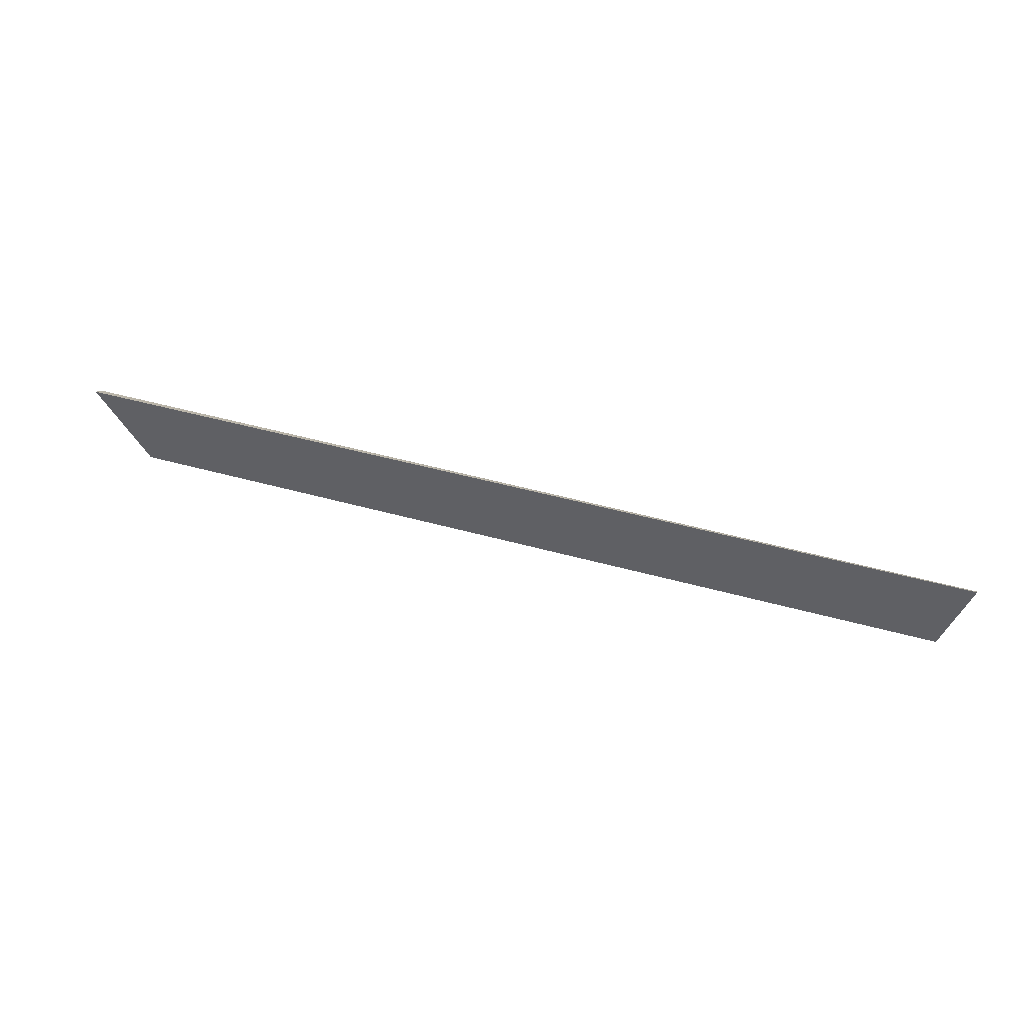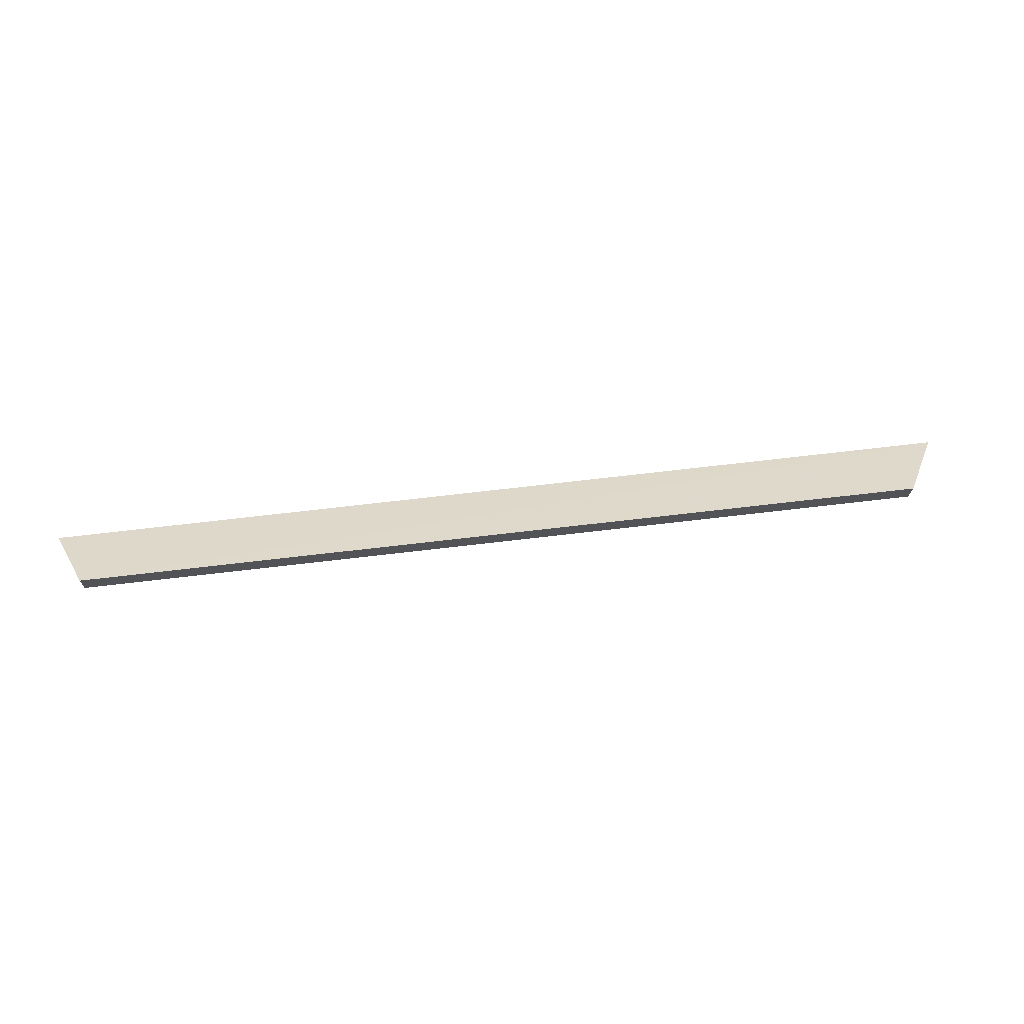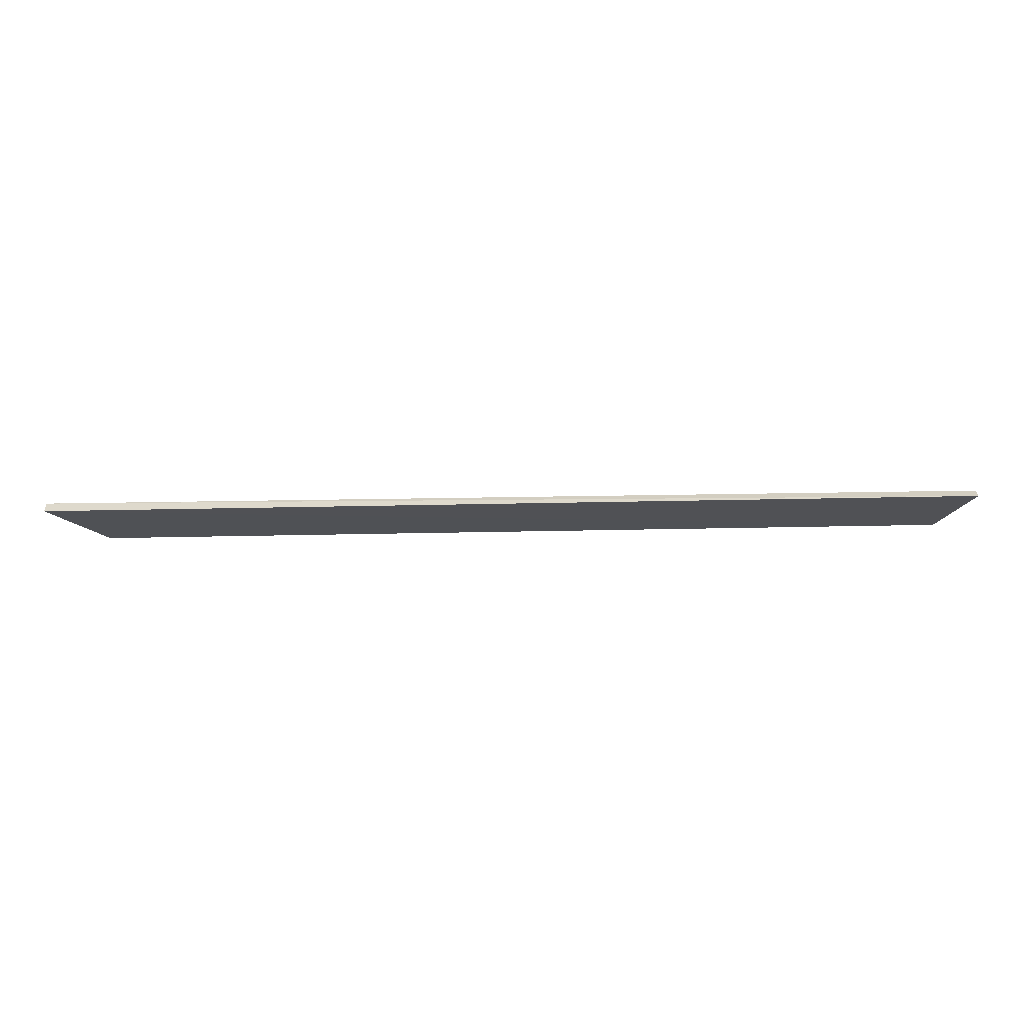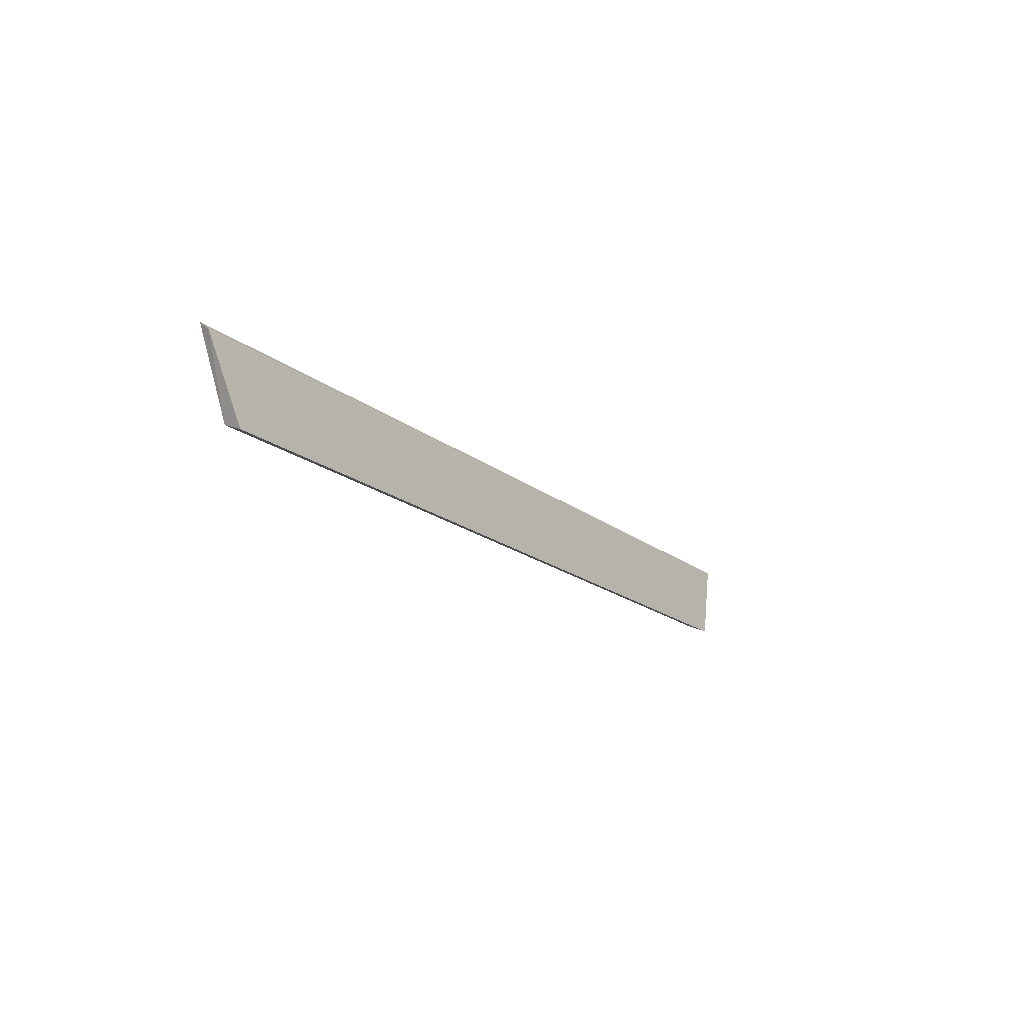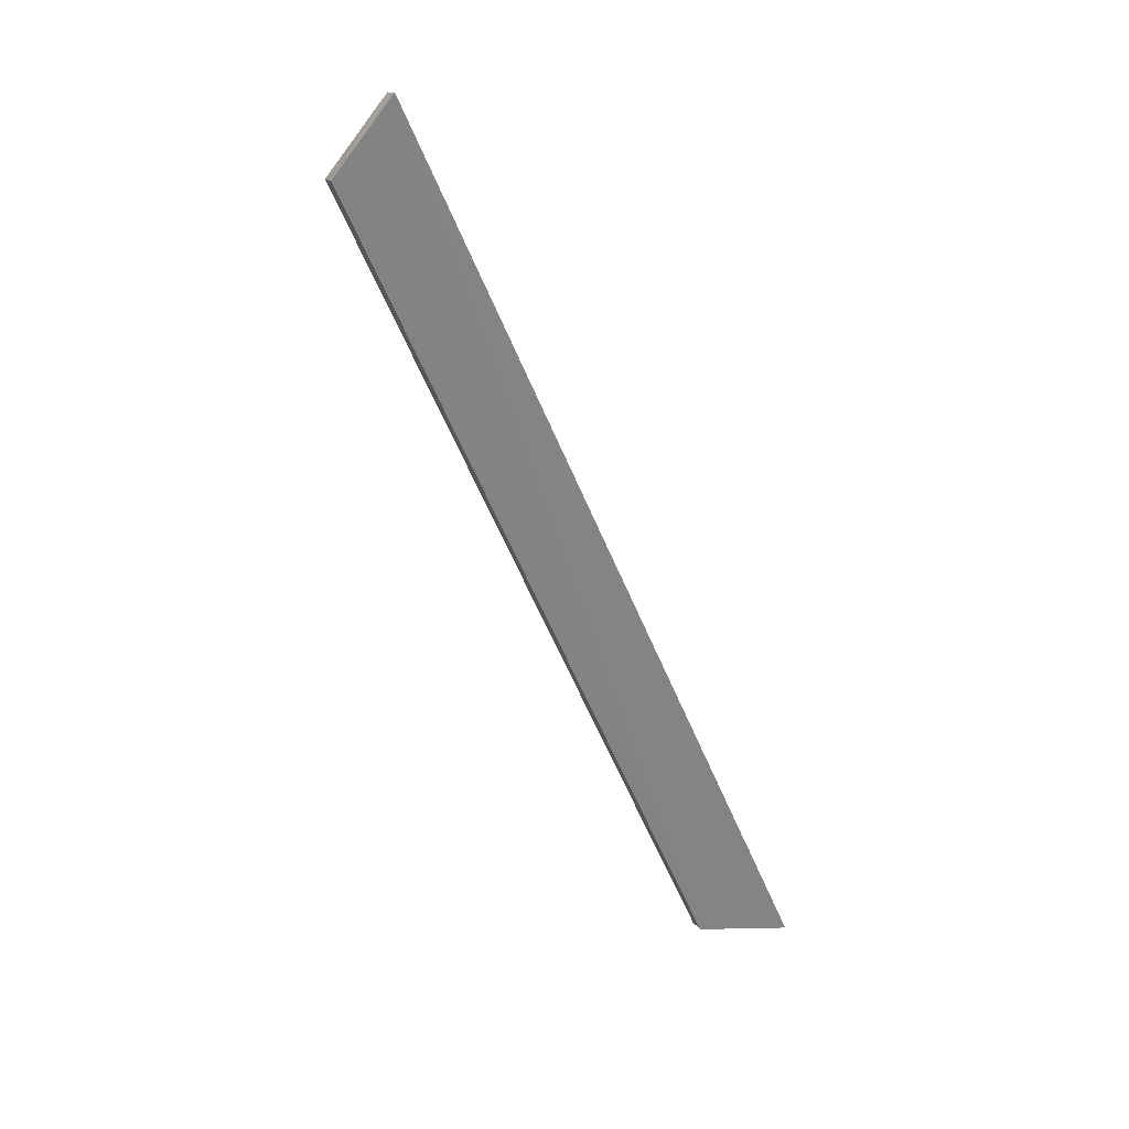
<metadata>
{"format":"obj","ext":"obj","renderer":"f3d","projection":"perspective","resolution":1024,"background":"white","views":[{"elev":41.3,"azim":-160.5,"up":"+Y"},{"elev":43.6,"azim":-9.2,"up":"+Z"},{"elev":63.8,"azim":179.1,"up":"+Y"},{"elev":-16.6,"azim":-58.2,"up":"+Y"},{"elev":-64.6,"azim":113.4,"up":"+Z"}]}
</metadata>
<code>
v 0.2652 -0.06978 -0.01967
v 0.2955 -0.0109 -0.03796
v 0.296 -0.01568 -0.03017
v -0.2957 -0.01067 -0.03651
v -0.2786 -0.06339 -0.03112
v -0.2797 -0.06819 -0.01942
v 0.2652 -0.06463 -0.03175
v -0.296 -0.01568 -0.03017
f 3 2 4
f 5 4 2
f 6 1 3
f 6 5 1
f 7 2 3
f 7 3 1
f 7 5 2
f 7 1 5
f 8 6 3
f 8 3 4
f 8 4 5
f 8 5 6

</code>
